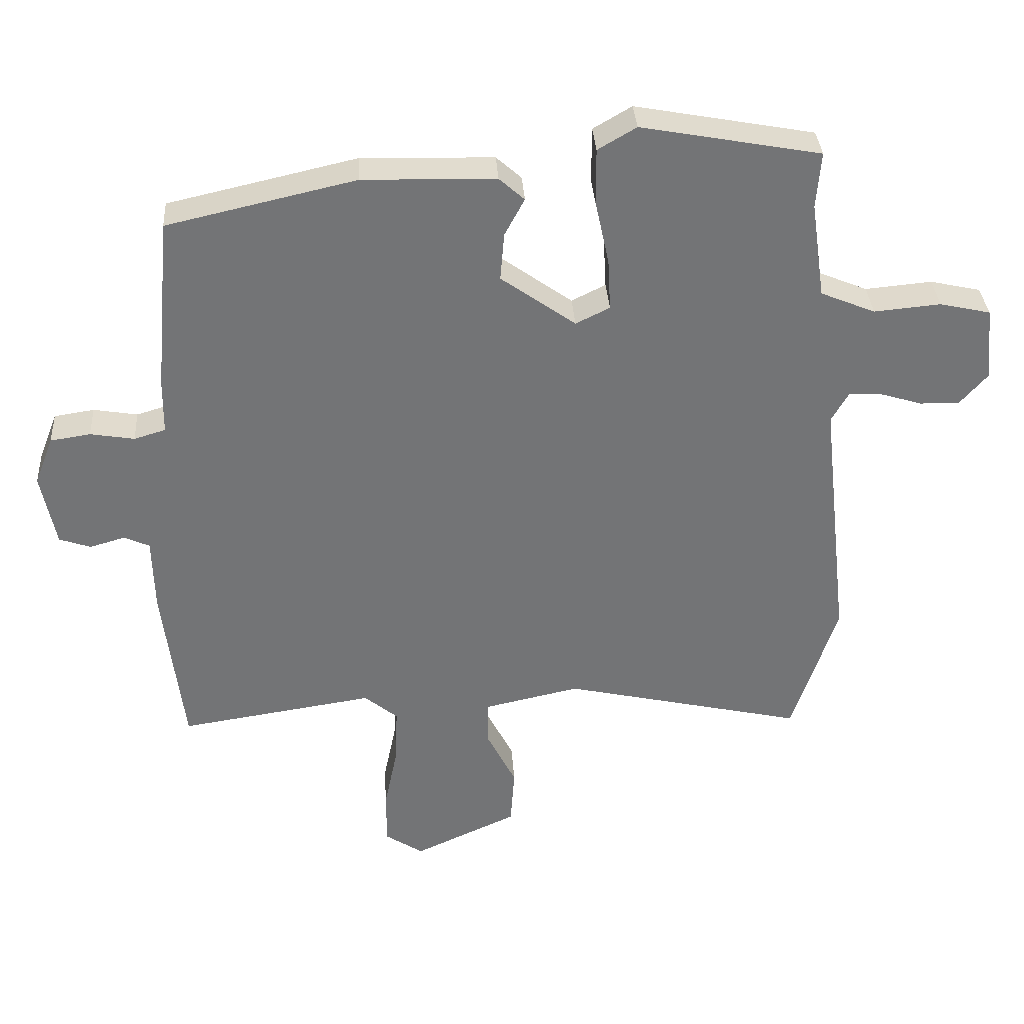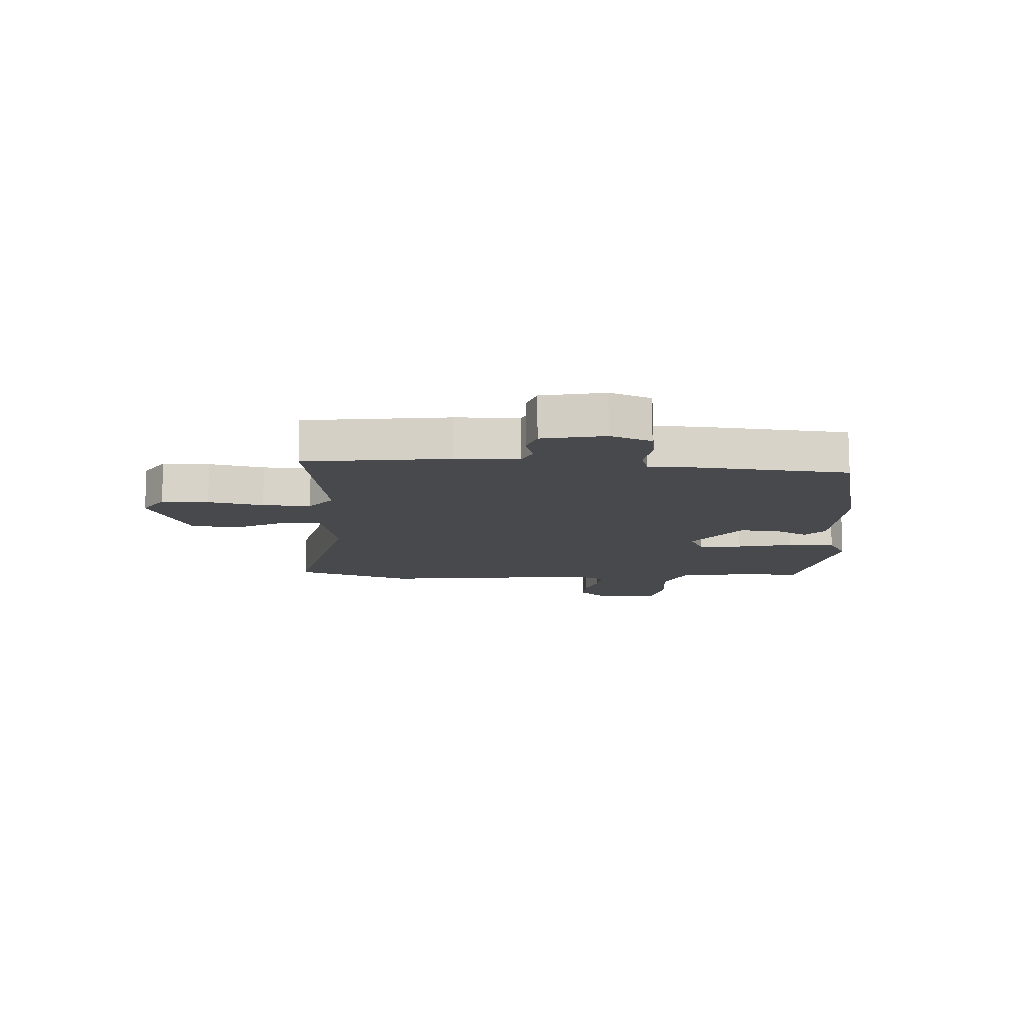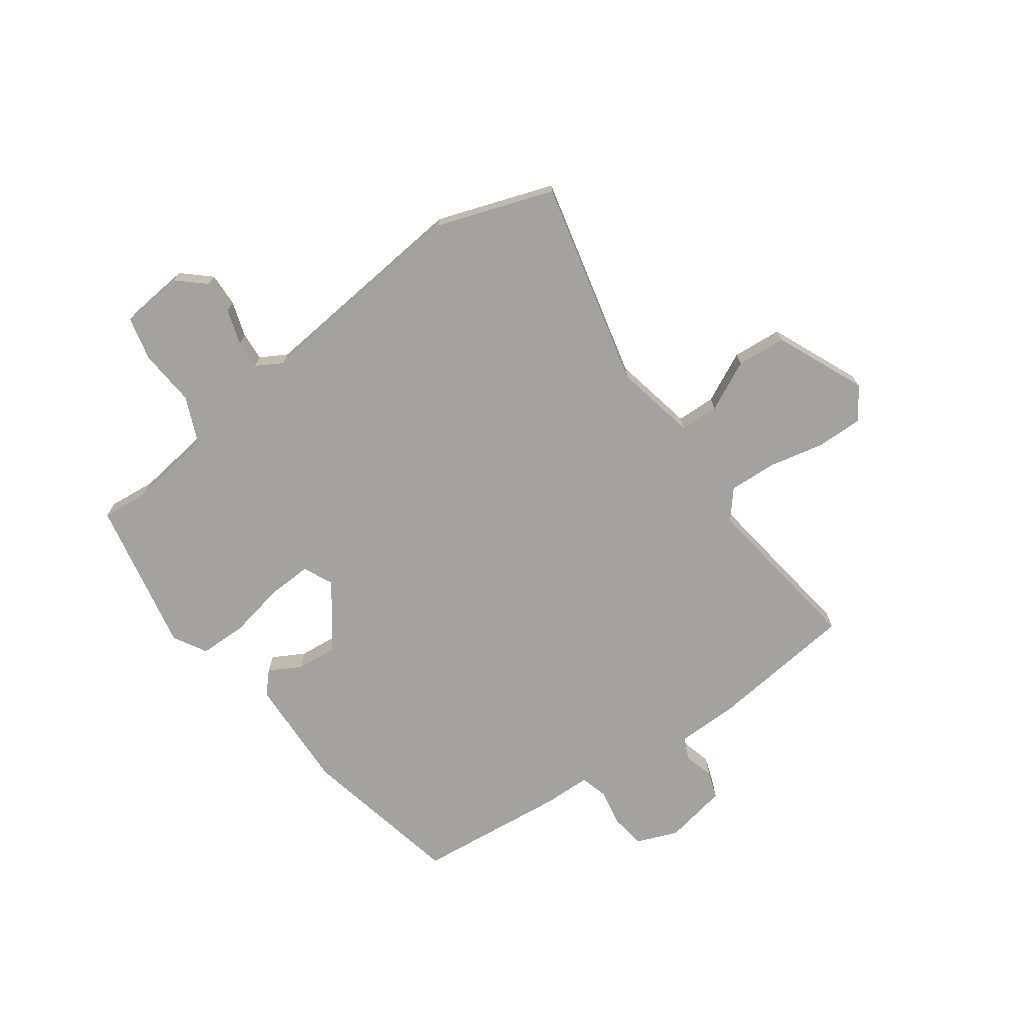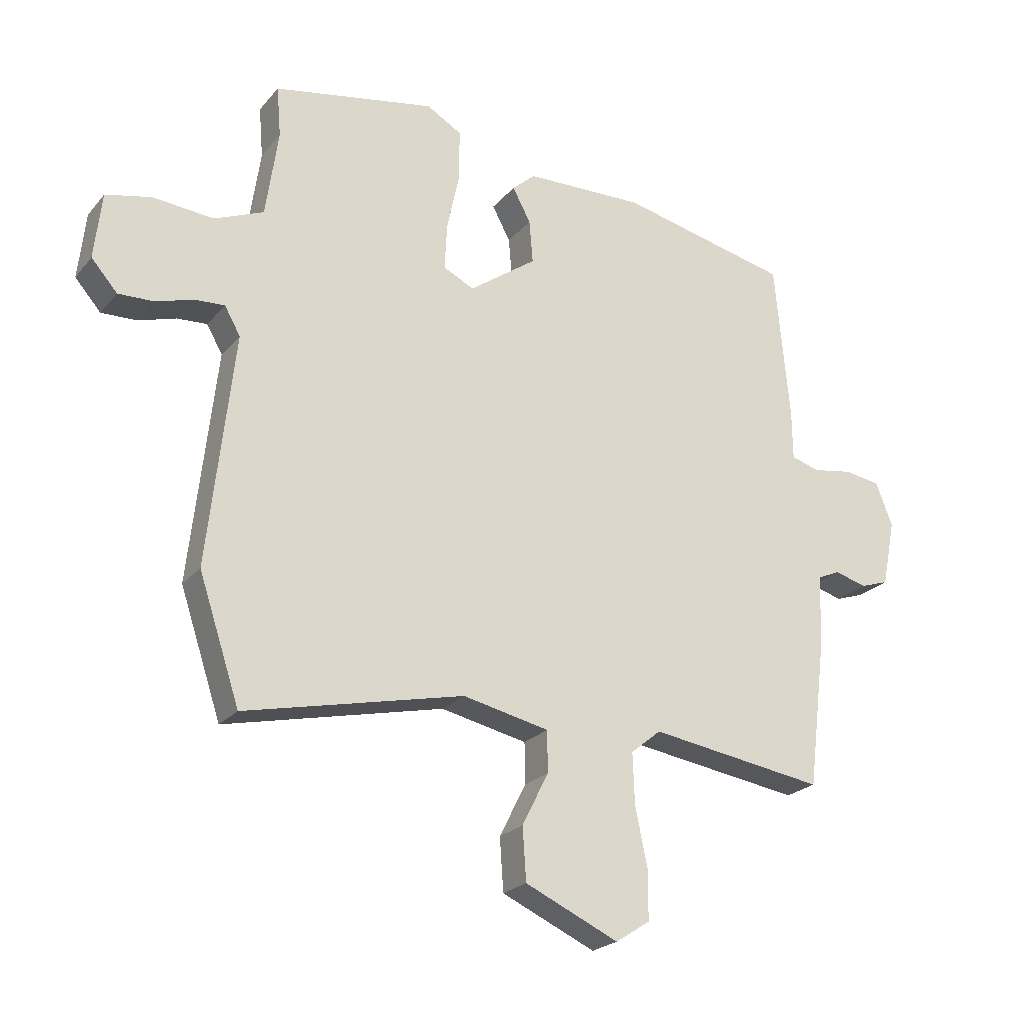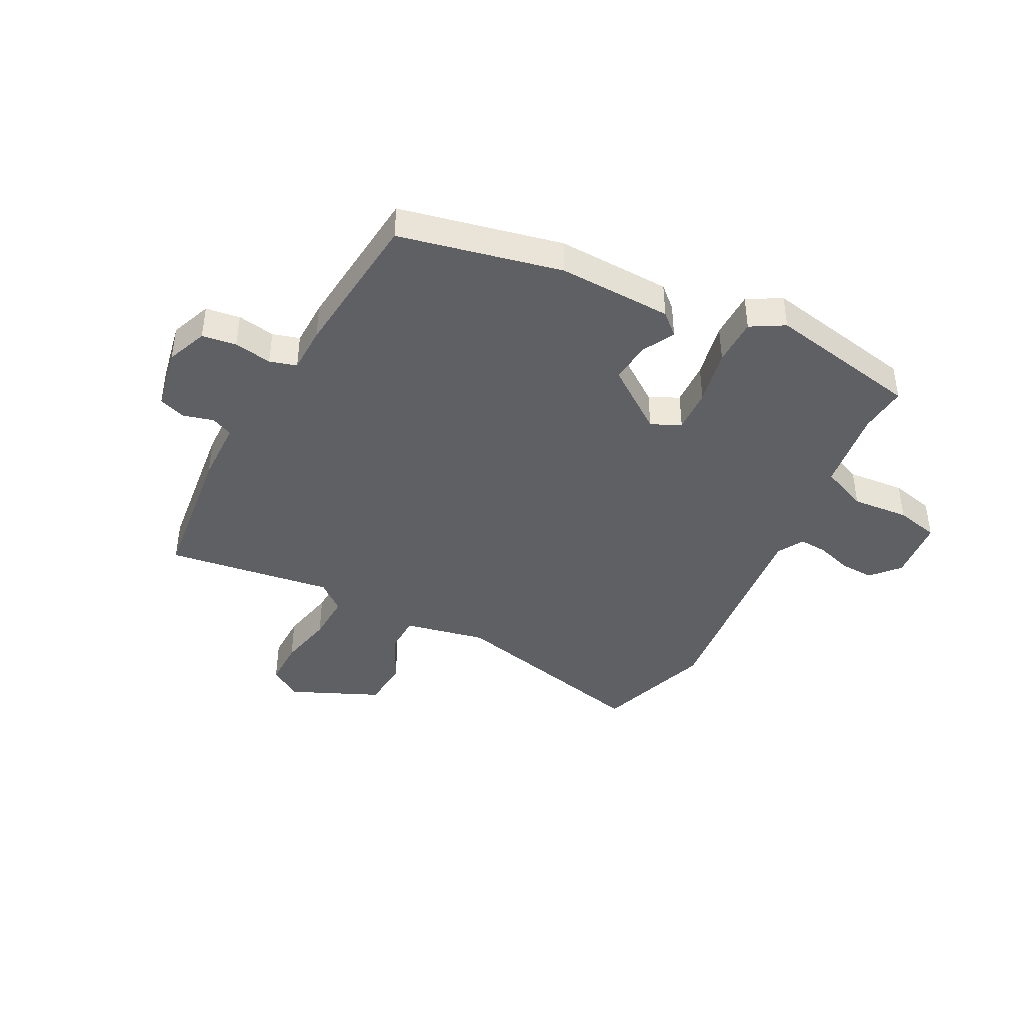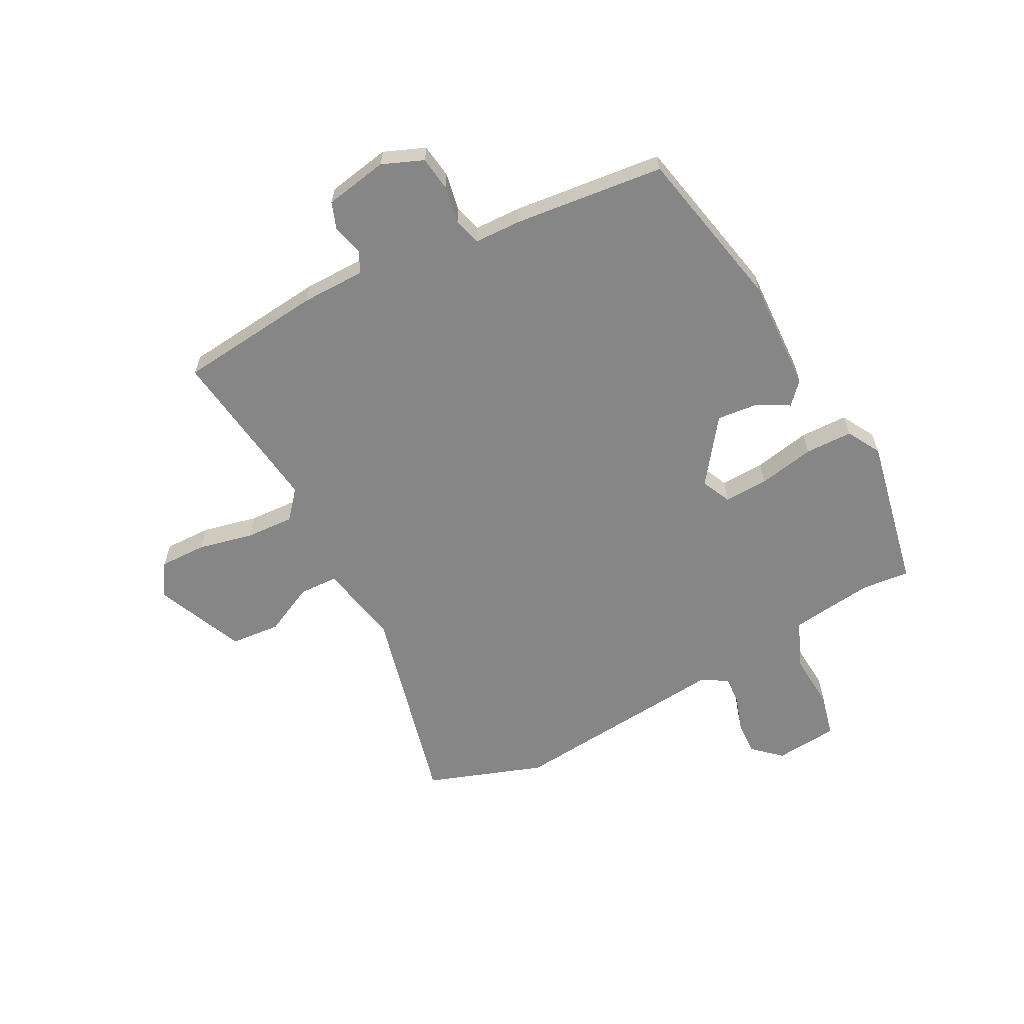
<metadata>
{"format":"obj","ext":"obj","renderer":"f3d","projection":"perspective","resolution":1024,"background":"white","views":[{"elev":34.2,"azim":-3.7,"up":"+Z"},{"elev":-12.2,"azim":-93.0,"up":"+Y"},{"elev":-72.4,"azim":125.1,"up":"+Y"},{"elev":-22.9,"azim":150.9,"up":"+Z"},{"elev":-42.1,"azim":-27.8,"up":"+Y"},{"elev":-62.0,"azim":-63.2,"up":"+Y"}]}
</metadata>
<code>
v 0.553 0.07 -0.341
v 0.485 0.07 -0.546
v 0.122 0.07 -0.464
v -0.021 0.07 -0.495
v -0.022 0.07 -0.563
v 0.022 0.07 -0.65
v 0.016 0.07 -0.737
v -0.139 0.07 -0.807
v -0.196 0.07 -0.77
v -0.196 0.07 -0.688
v -0.176 0.07 -0.591
v -0.173 0.07 -0.507
v -0.223 0.07 -0.466
v -0.515 0.07 -0.51
v -0.546 0.07 -0.258
v -0.549 0.07 -0.146
v -0.587 0.07 -0.129
v -0.64 0.07 -0.144
v -0.687 0.07 -0.128
v -0.709 0.07 -0.018
v -0.681 0.07 0.054
v -0.621 0.07 0.063
v -0.555 0.07 0.052
v -0.508 0.07 0.066
v -0.507 0.07 0.148
v -0.483 0.07 0.411
v -0.2 0.07 0.475
v -0.001 0.07 0.47
v 0.037 0.07 0.436
v 0.007 0.07 0.38
v 0.001 0.07 0.308
v 0.113 0.07 0.228
v 0.164 0.07 0.253
v 0.16 0.07 0.33
v 0.139 0.07 0.428
v 0.139 0.07 0.511
v 0.197 0.07 0.545
v 0.466 0.07 0.495
v 0.459 0.07 0.411
v 0.48 0.07 0.266
v 0.562 0.07 0.232
v 0.662 0.07 0.241
v 0.738 0.07 0.224
v 0.75 0.07 0.114
v 0.707 0.07 0.065
v 0.648 0.07 0.067
v 0.586 0.07 0.086
v 0.536 0.07 0.089
v 0.51 0.07 0.043
v 0.553 0 -0.341
v 0.485 0 -0.546
v 0.122 0 -0.464
v -0.021 0 -0.495
v -0.022 0 -0.563
v 0.022 0 -0.65
v 0.016 0 -0.737
v -0.139 0 -0.807
v -0.196 0 -0.77
v -0.196 0 -0.688
v -0.176 0 -0.591
v -0.173 0 -0.507
v -0.223 0 -0.466
v -0.515 0 -0.51
v -0.546 0 -0.258
v -0.549 0 -0.146
v -0.587 0 -0.129
v -0.64 0 -0.144
v -0.687 0 -0.128
v -0.709 0 -0.018
v -0.681 0 0.054
v -0.621 0 0.063
v -0.555 0 0.052
v -0.508 0 0.066
v -0.507 0 0.148
v -0.483 0 0.411
v -0.2 0 0.475
v -0.001 0 0.47
v 0.037 0 0.436
v 0.007 0 0.38
v 0.001 0 0.308
v 0.113 0 0.228
v 0.164 0 0.253
v 0.16 0 0.33
v 0.139 0 0.428
v 0.139 0 0.511
v 0.197 0 0.545
v 0.466 0 0.495
v 0.459 0 0.411
v 0.48 0 0.266
v 0.562 0 0.232
v 0.662 0 0.241
v 0.738 0 0.224
v 0.75 0 0.114
v 0.707 0 0.065
v 0.648 0 0.067
v 0.586 0 0.086
v 0.536 0 0.089
v 0.51 0 0.043
f 45 46 47
f 44 45 47
f 43 44 47
f 42 43 47
f 41 42 47
f 40 41 47 48
f 37 38 39
f 36 37 39
f 35 36 39
f 34 35 39
f 33 34 39 40
f 40 48 49
f 33 40 49
f 32 33 49
f 28 29 30
f 27 28 30
f 26 27 30
f 25 26 30
f 24 25 30
f 24 30 31
f 21 22 23
f 20 21 23
f 19 20 23
f 18 19 23
f 17 18 23
f 16 17 23 24
f 24 31 32
f 16 24 32
f 15 16 32
f 14 15 32
f 13 14 32
f 9 10 11
f 8 9 11
f 7 8 11
f 6 7 11
f 5 6 11
f 4 5 11 12
f 32 49 1
f 13 32 1
f 12 13 1
f 4 12 1
f 3 4 1
f 1 2 3
f 96 95 94
f 96 94 93
f 96 93 92
f 96 92 91
f 96 91 90
f 97 96 90 89
f 88 87 86
f 88 86 85
f 88 85 84
f 88 84 83
f 89 88 83 82
f 98 97 89
f 98 89 82
f 98 82 81
f 79 78 77
f 79 77 76
f 79 76 75
f 79 75 74
f 79 74 73
f 80 79 73
f 72 71 70
f 72 70 69
f 72 69 68
f 72 68 67
f 72 67 66
f 73 72 66 65
f 81 80 73
f 81 73 65
f 81 65 64
f 81 64 63
f 81 63 62
f 60 59 58
f 60 58 57
f 60 57 56
f 60 56 55
f 60 55 54
f 61 60 54 53
f 50 98 81
f 50 81 62
f 50 62 61
f 50 61 53
f 50 53 52
f 52 51 50
f 1 50 51 2
f 2 51 52 3
f 3 52 53 4
f 4 53 54 5
f 5 54 55 6
f 6 55 56 7
f 7 56 57 8
f 8 57 58 9
f 9 58 59 10
f 10 59 60 11
f 11 60 61 12
f 12 61 62 13
f 13 62 63 14
f 14 63 64 15
f 15 64 65 16
f 16 65 66 17
f 17 66 67 18
f 18 67 68 19
f 19 68 69 20
f 20 69 70 21
f 21 70 71 22
f 22 71 72 23
f 23 72 73 24
f 24 73 74 25
f 25 74 75 26
f 26 75 76 27
f 27 76 77 28
f 28 77 78 29
f 29 78 79 30
f 30 79 80 31
f 31 80 81 32
f 32 81 82 33
f 33 82 83 34
f 34 83 84 35
f 35 84 85 36
f 36 85 86 37
f 37 86 87 38
f 38 87 88 39
f 39 88 89 40
f 40 89 90 41
f 41 90 91 42
f 42 91 92 43
f 43 92 93 44
f 44 93 94 45
f 45 94 95 46
f 46 95 96 47
f 47 96 97 48
f 48 97 98 49
f 49 98 50 1

</code>
